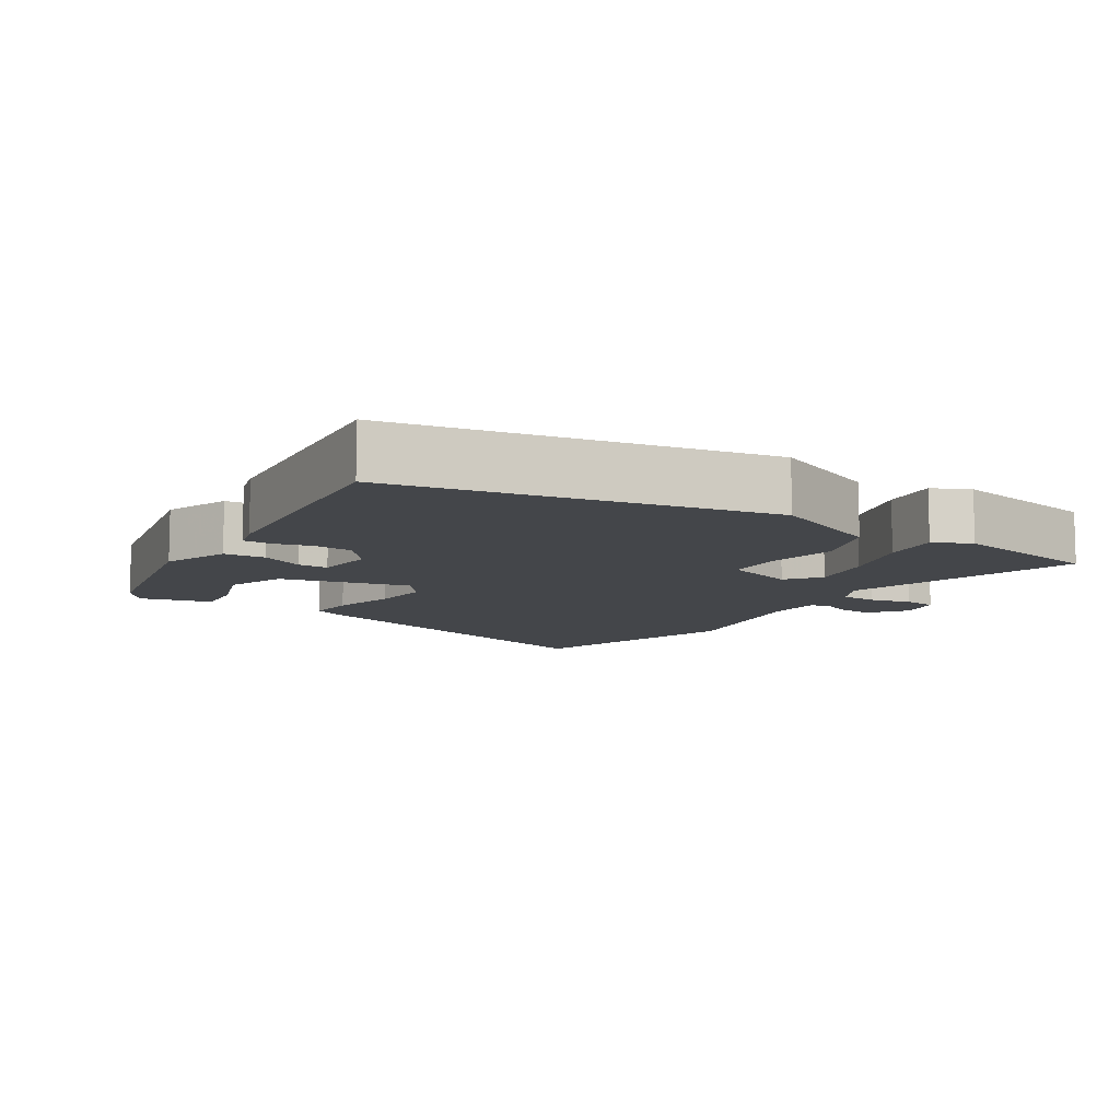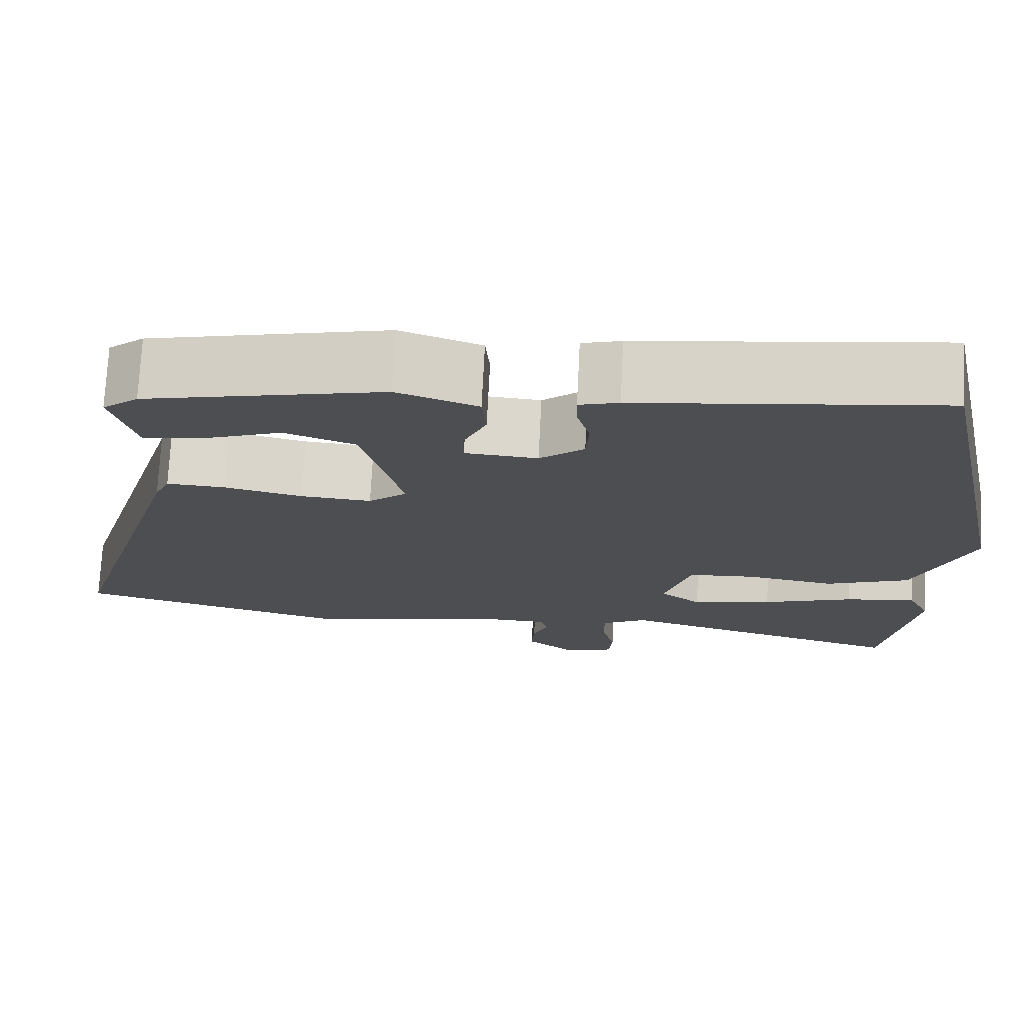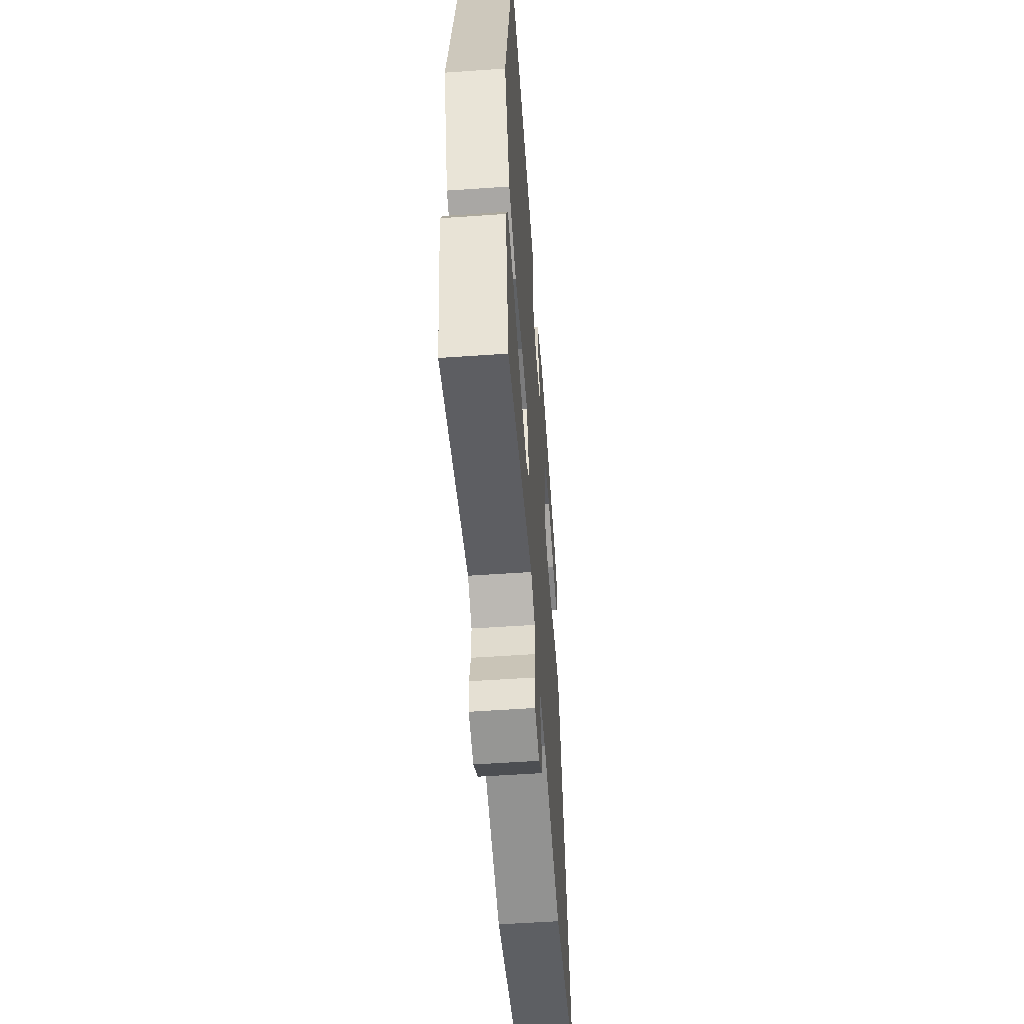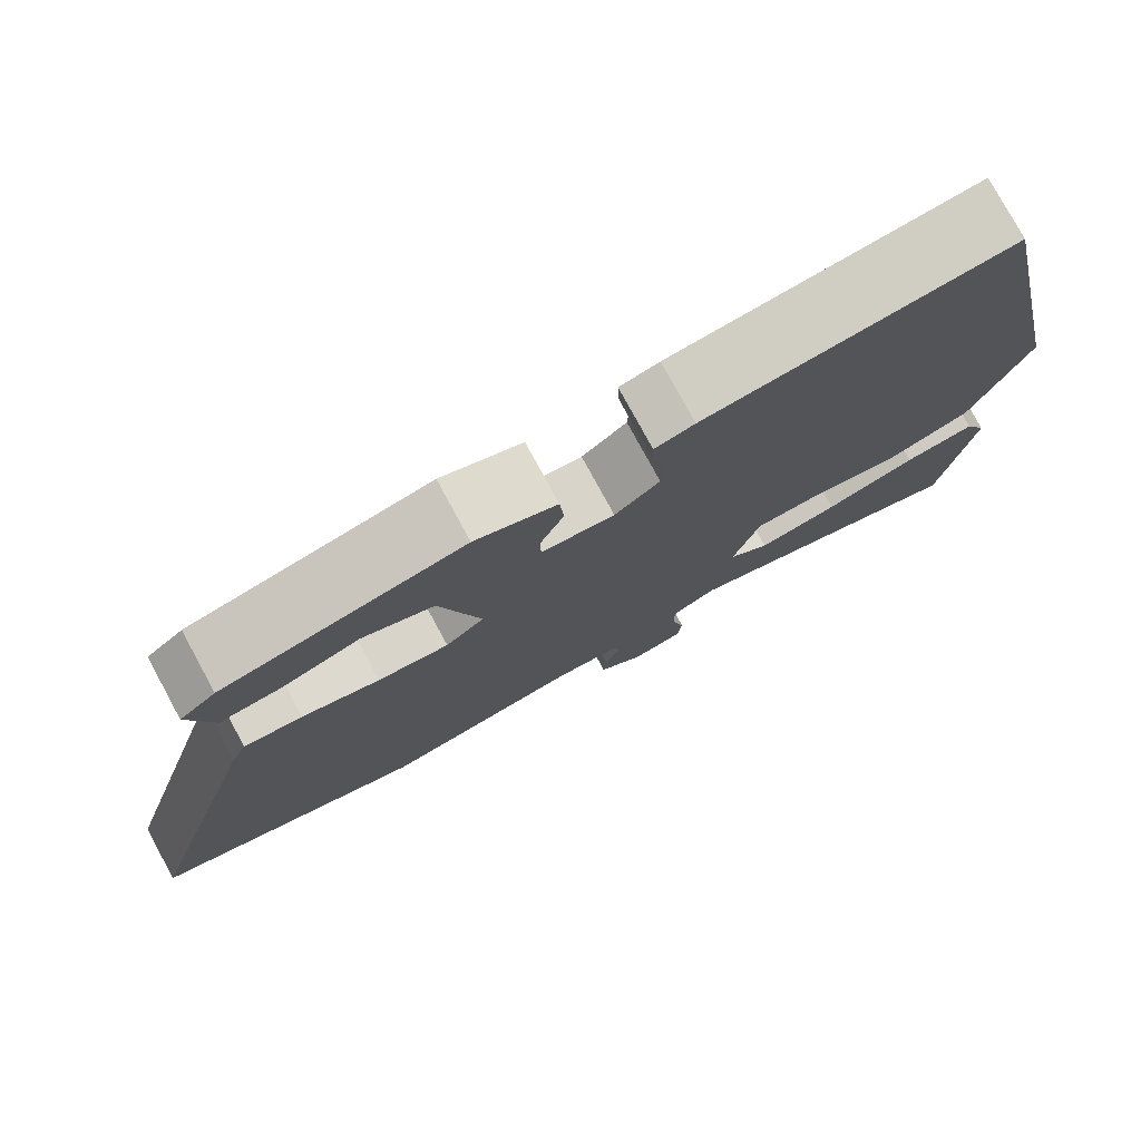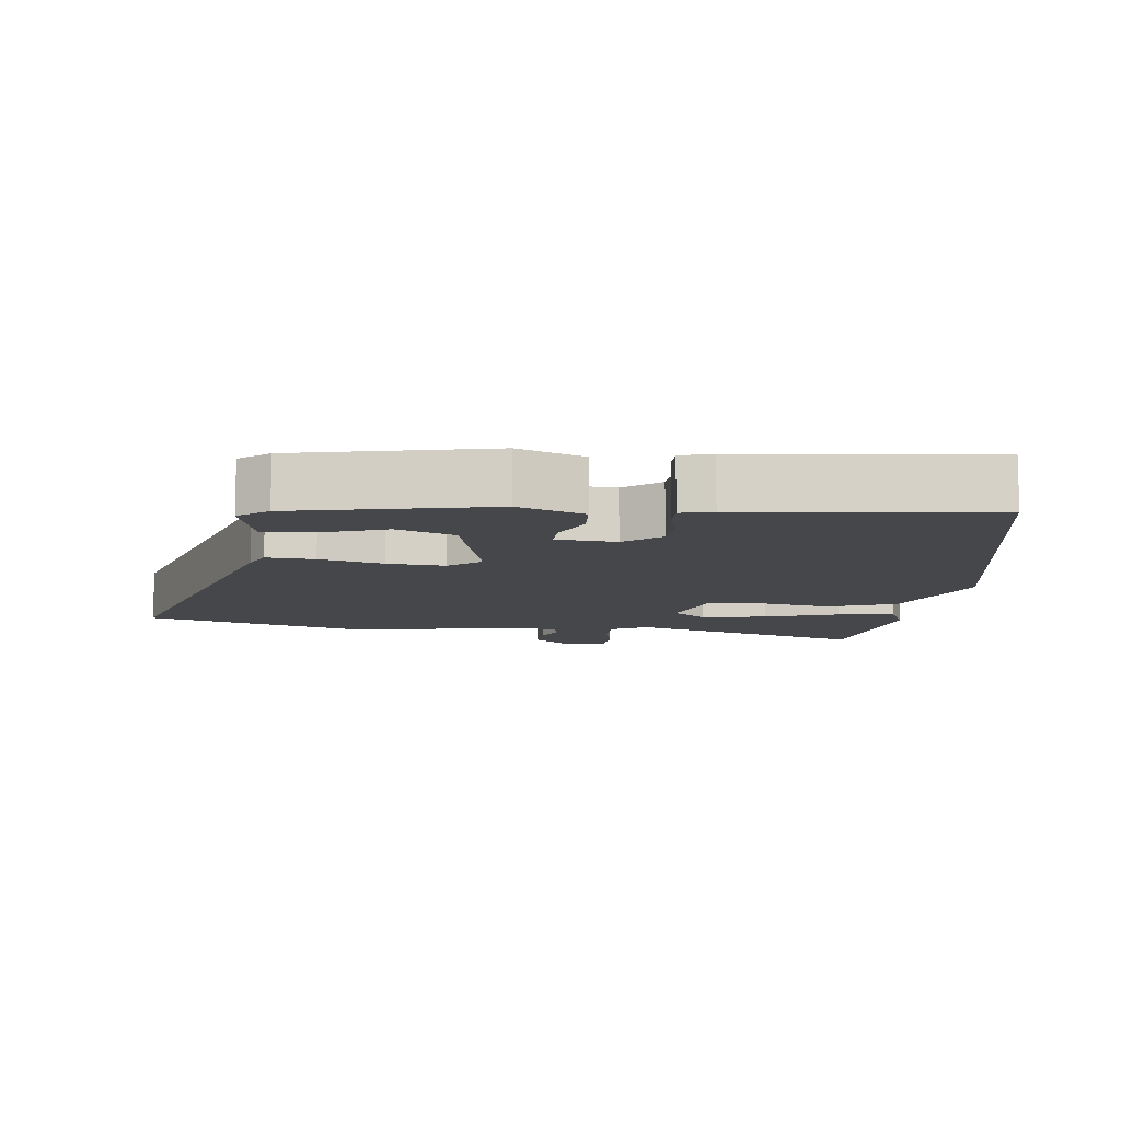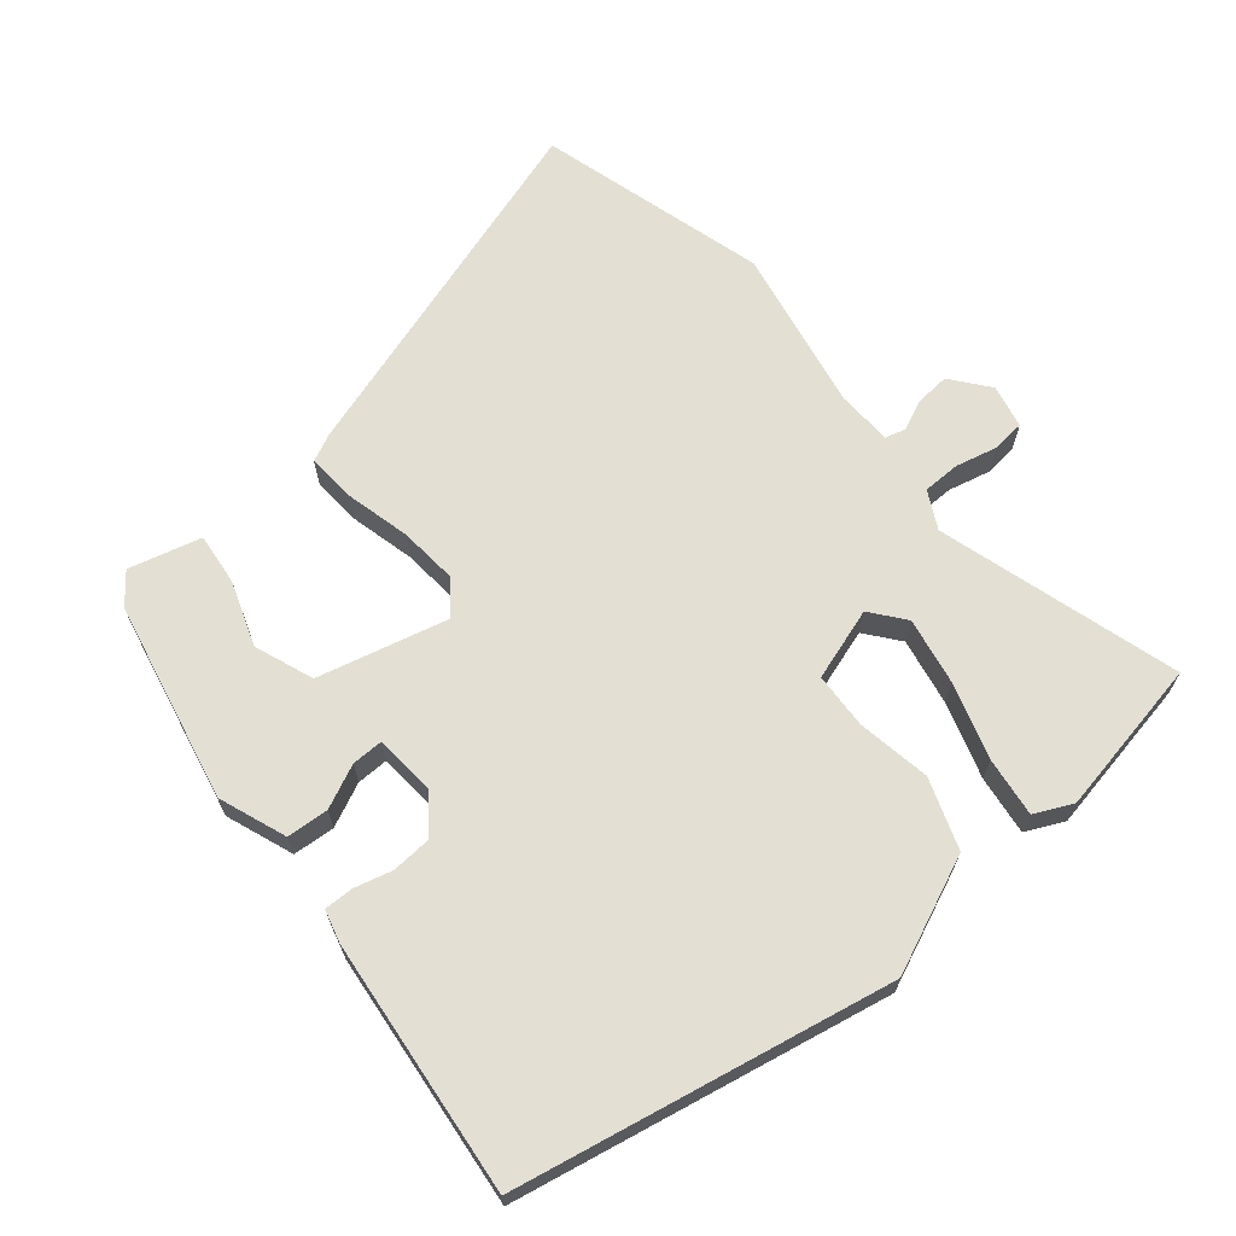
<metadata>
{"format":"obj","ext":"obj","renderer":"f3d","projection":"perspective","resolution":1024,"background":"white","views":[{"elev":-9.7,"azim":56.5,"up":"+Y"},{"elev":73.3,"azim":2.9,"up":"+Z"},{"elev":-54.9,"azim":94.2,"up":"+Z"},{"elev":77.6,"azim":-28.5,"up":"+Z"},{"elev":-10.2,"azim":-7.3,"up":"+Y"},{"elev":66.9,"azim":49.4,"up":"+Y"}]}
</metadata>
<code>
v 0.477 0.07 -0.56
v 0.137 0.07 -0.466
v 0.085 0.07 -0.494
v 0.085 0.07 -0.546
v 0.1 0.07 -0.605
v 0.096 0.07 -0.651
v 0.035 0.07 -0.665
v -0.018 0.07 -0.624
v -0.015 0.07 -0.576
v 0.003 0.07 -0.533
v -0.005 0.07 -0.505
v -0.082 0.07 -0.503
v -0.313 0.07 -0.55
v -0.633 0.07 -0.465
v -0.481 0.07 0.042
v -0.463 0.07 0.082
v -0.394 0.07 0.078
v -0.303 0.07 0.057
v -0.22 0.07 0.051
v -0.175 0.07 0.088
v -0.223 0.07 0.269
v -0.306 0.07 0.299
v -0.396 0.07 0.266
v -0.469 0.07 0.257
v -0.497 0.07 0.358
v -0.455 0.07 0.392
v -0.175 0.07 0.455
v -0.08 0.07 0.421
v -0.075 0.07 0.362
v -0.102 0.07 0.301
v -0.102 0.07 0.257
v -0.017 0.07 0.251
v 0.035 0.07 0.293
v 0.038 0.07 0.348
v 0.023 0.07 0.402
v 0.022 0.07 0.442
v 0.068 0.07 0.455
v 0.424 0.07 0.498
v 0.535 0.07 -0.026
v 0.468 0.07 -0.189
v 0.37 0.07 -0.225
v 0.268 0.07 -0.209
v 0.189 0.07 -0.214
v 0.158 0.07 -0.316
v 0.206 0.07 -0.353
v 0.3 0.07 -0.334
v 0.406 0.07 -0.299
v 0.489 0.07 -0.287
v 0.515 0.07 -0.34
v 0.477 0 -0.56
v 0.137 0 -0.466
v 0.085 0 -0.494
v 0.085 0 -0.546
v 0.1 0 -0.605
v 0.096 0 -0.651
v 0.035 0 -0.665
v -0.018 0 -0.624
v -0.015 0 -0.576
v 0.003 0 -0.533
v -0.005 0 -0.505
v -0.082 0 -0.503
v -0.313 0 -0.55
v -0.633 0 -0.465
v -0.481 0 0.042
v -0.463 0 0.082
v -0.394 0 0.078
v -0.303 0 0.057
v -0.22 0 0.051
v -0.175 0 0.088
v -0.223 0 0.269
v -0.306 0 0.299
v -0.396 0 0.266
v -0.469 0 0.257
v -0.497 0 0.358
v -0.455 0 0.392
v -0.175 0 0.455
v -0.08 0 0.421
v -0.075 0 0.362
v -0.102 0 0.301
v -0.102 0 0.257
v -0.017 0 0.251
v 0.035 0 0.293
v 0.038 0 0.348
v 0.023 0 0.402
v 0.022 0 0.442
v 0.068 0 0.455
v 0.424 0 0.498
v 0.535 0 -0.026
v 0.468 0 -0.189
v 0.37 0 -0.225
v 0.268 0 -0.209
v 0.189 0 -0.214
v 0.158 0 -0.316
v 0.206 0 -0.353
v 0.3 0 -0.334
v 0.406 0 -0.299
v 0.489 0 -0.287
v 0.515 0 -0.34
f 49 1 2
f 48 49 2
f 47 48 2
f 46 47 2
f 45 46 2 3
f 44 45 3
f 43 44 3
f 40 41 42
f 39 40 42
f 38 39 42
f 37 38 42
f 36 37 42
f 35 36 42
f 34 35 42
f 33 34 42 43
f 32 33 43 3
f 28 29 30
f 27 28 30
f 26 27 30
f 25 26 30
f 25 30 31
f 22 23 24 25
f 22 25 31
f 21 22 31
f 20 21 31
f 16 17 18
f 15 16 18
f 14 15 18
f 13 14 18
f 12 13 18
f 11 12 18 19
f 8 9 10
f 7 8 10
f 6 7 10
f 5 6 10
f 4 5 10
f 3 4 10
f 32 3 10
f 31 32 10
f 20 31 10
f 11 19 20
f 20 11 10
f 51 50 98
f 51 98 97
f 51 97 96
f 51 96 95
f 52 51 95 94
f 52 94 93
f 52 93 92
f 91 90 89
f 91 89 88
f 91 88 87
f 91 87 86
f 91 86 85
f 91 85 84
f 91 84 83
f 92 91 83 82
f 52 92 82 81
f 79 78 77
f 79 77 76
f 79 76 75
f 79 75 74
f 80 79 74
f 74 73 72 71
f 80 74 71
f 80 71 70
f 80 70 69
f 67 66 65
f 67 65 64
f 67 64 63
f 67 63 62
f 67 62 61
f 68 67 61 60
f 59 58 57
f 59 57 56
f 59 56 55
f 59 55 54
f 59 54 53
f 59 53 52
f 59 52 81
f 59 81 80
f 59 80 69
f 69 68 60
f 59 60 69
f 1 50 51 2
f 2 51 52 3
f 3 52 53 4
f 4 53 54 5
f 5 54 55 6
f 6 55 56 7
f 7 56 57 8
f 8 57 58 9
f 9 58 59 10
f 10 59 60 11
f 11 60 61 12
f 12 61 62 13
f 13 62 63 14
f 14 63 64 15
f 15 64 65 16
f 16 65 66 17
f 17 66 67 18
f 18 67 68 19
f 19 68 69 20
f 20 69 70 21
f 21 70 71 22
f 22 71 72 23
f 23 72 73 24
f 24 73 74 25
f 25 74 75 26
f 26 75 76 27
f 27 76 77 28
f 28 77 78 29
f 29 78 79 30
f 30 79 80 31
f 31 80 81 32
f 32 81 82 33
f 33 82 83 34
f 34 83 84 35
f 35 84 85 36
f 36 85 86 37
f 37 86 87 38
f 38 87 88 39
f 39 88 89 40
f 40 89 90 41
f 41 90 91 42
f 42 91 92 43
f 43 92 93 44
f 44 93 94 45
f 45 94 95 46
f 46 95 96 47
f 47 96 97 48
f 48 97 98 49
f 49 98 50 1

</code>
